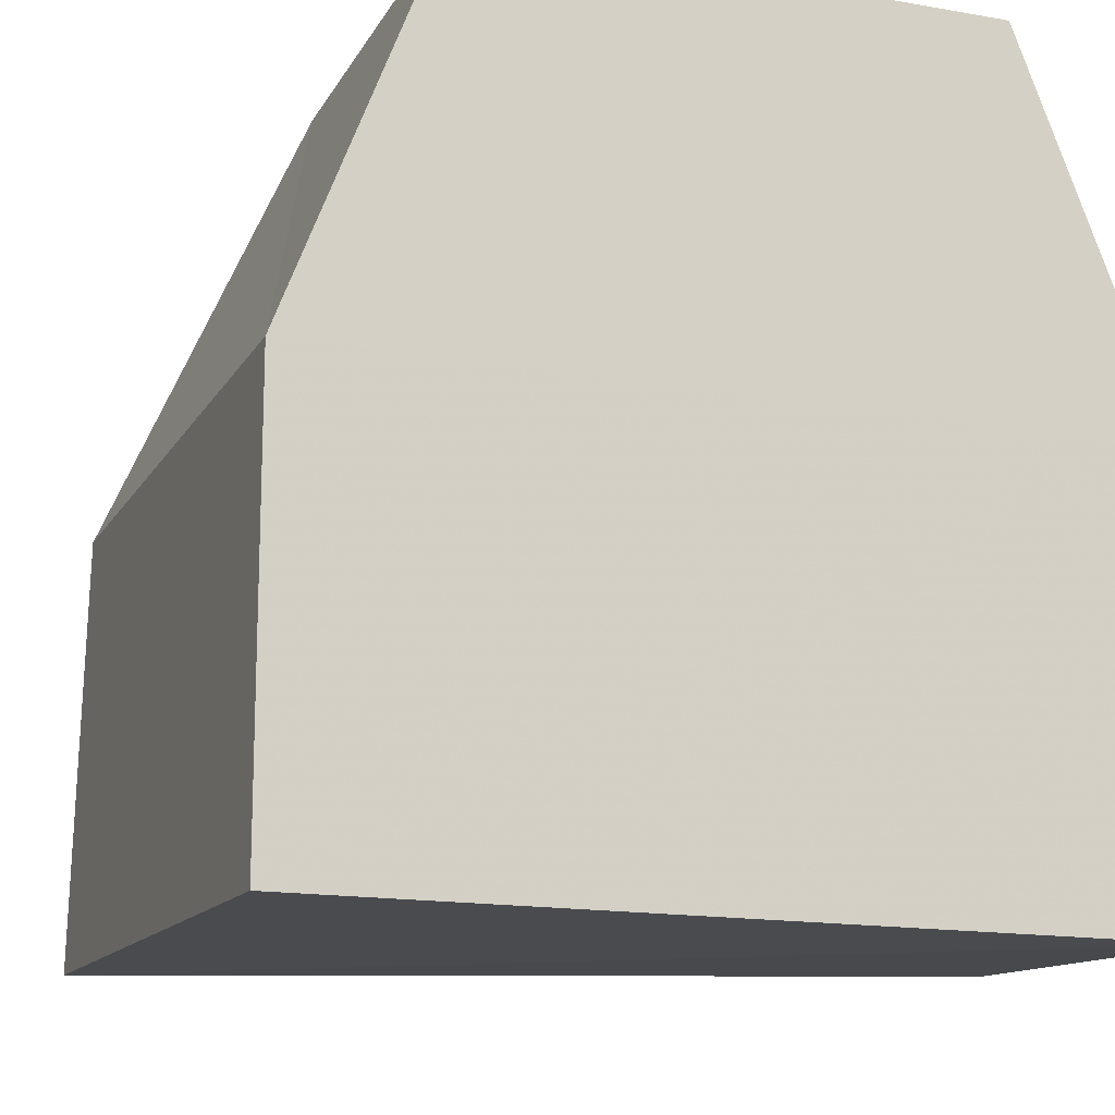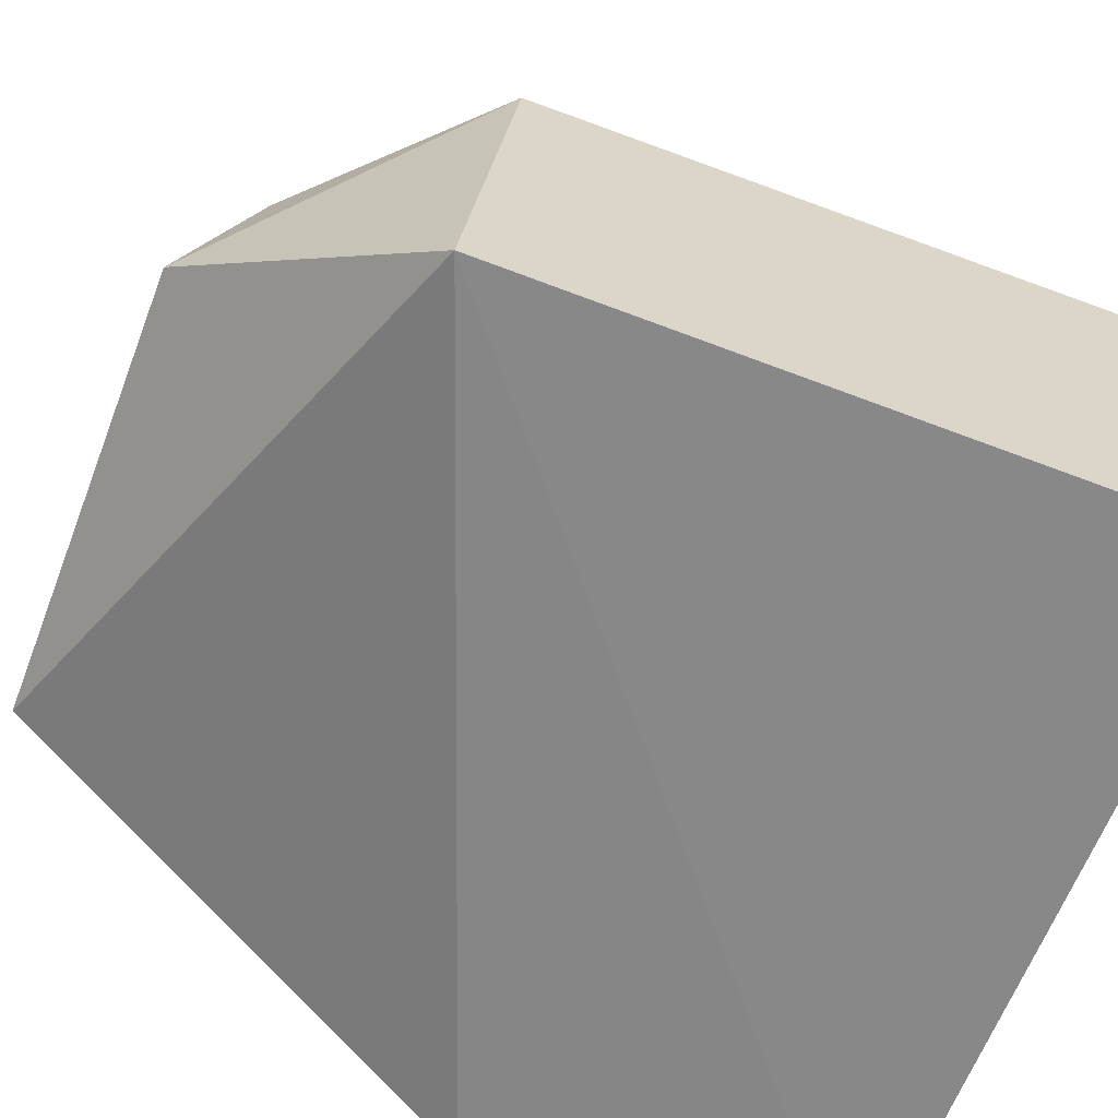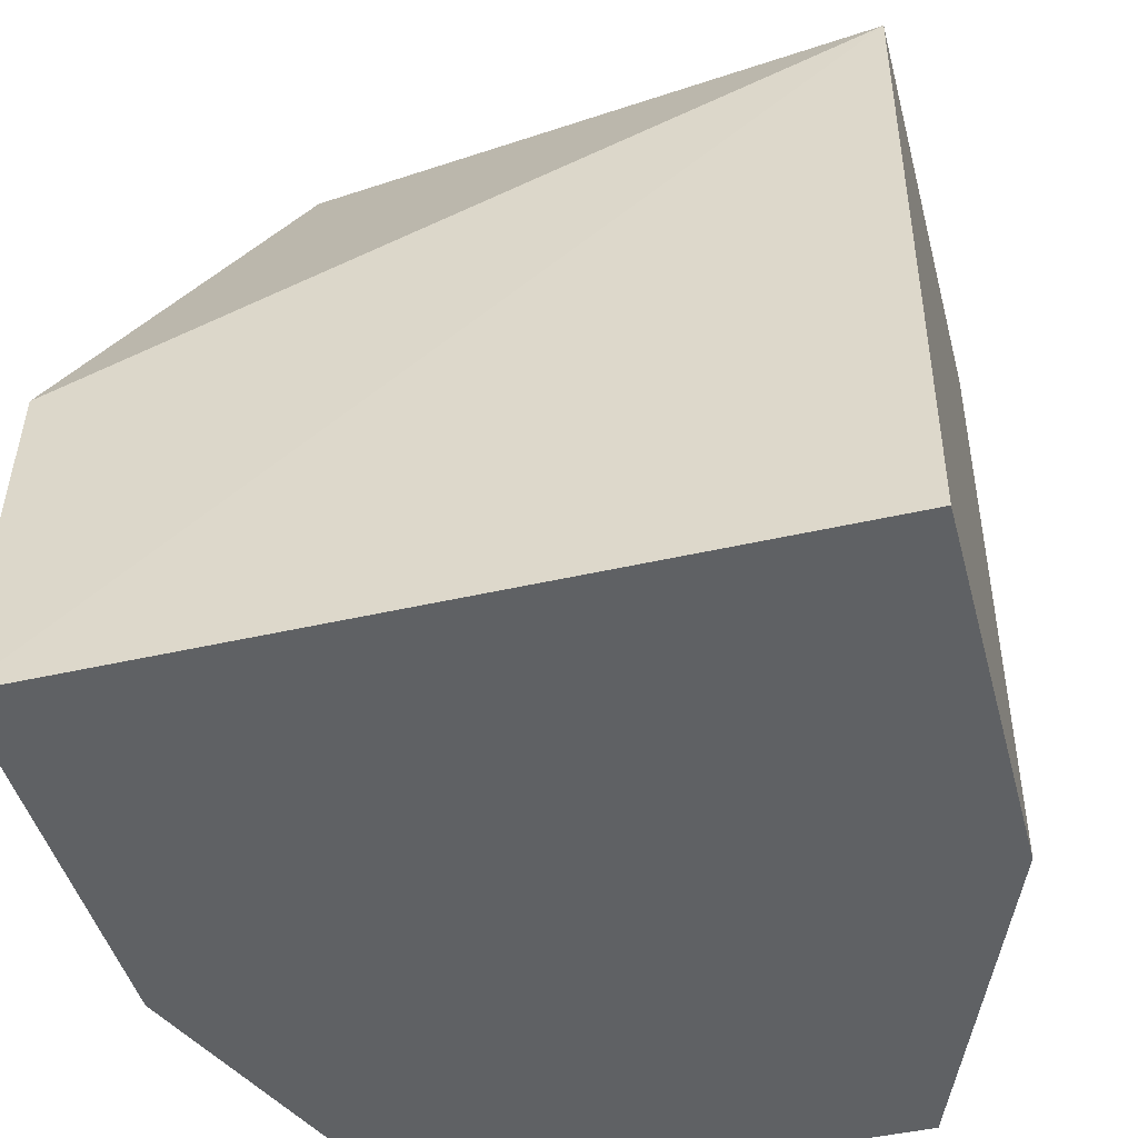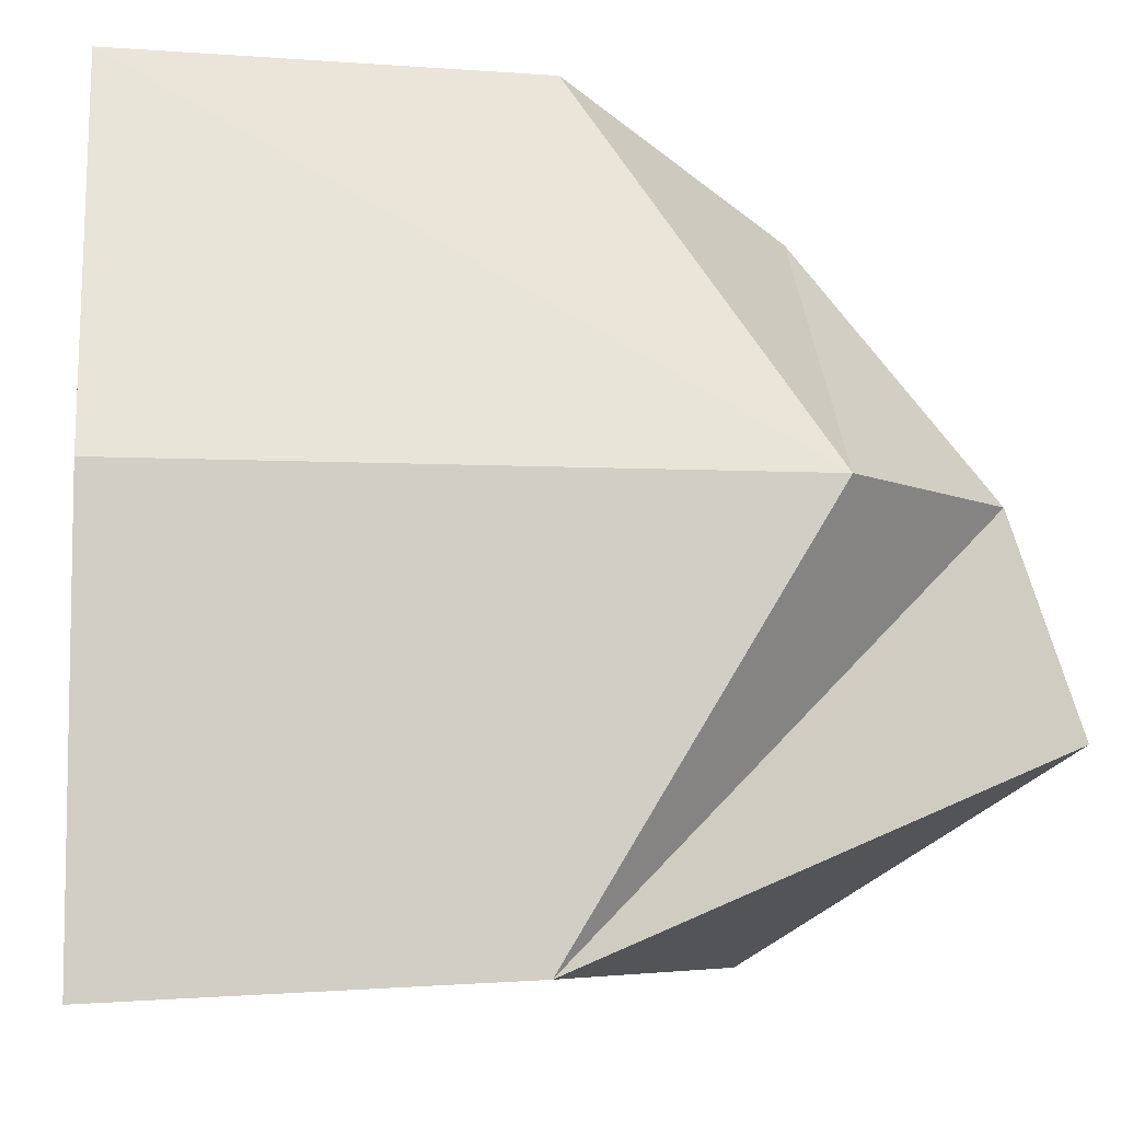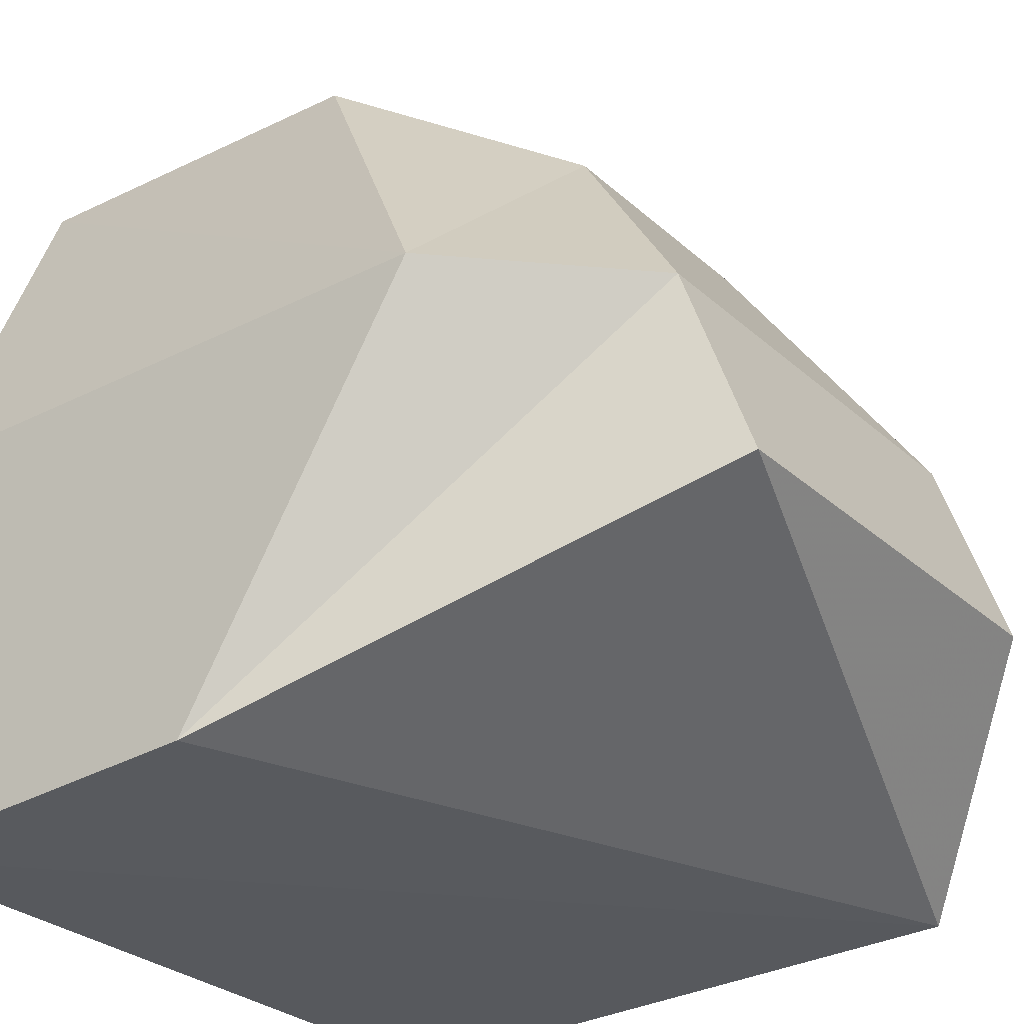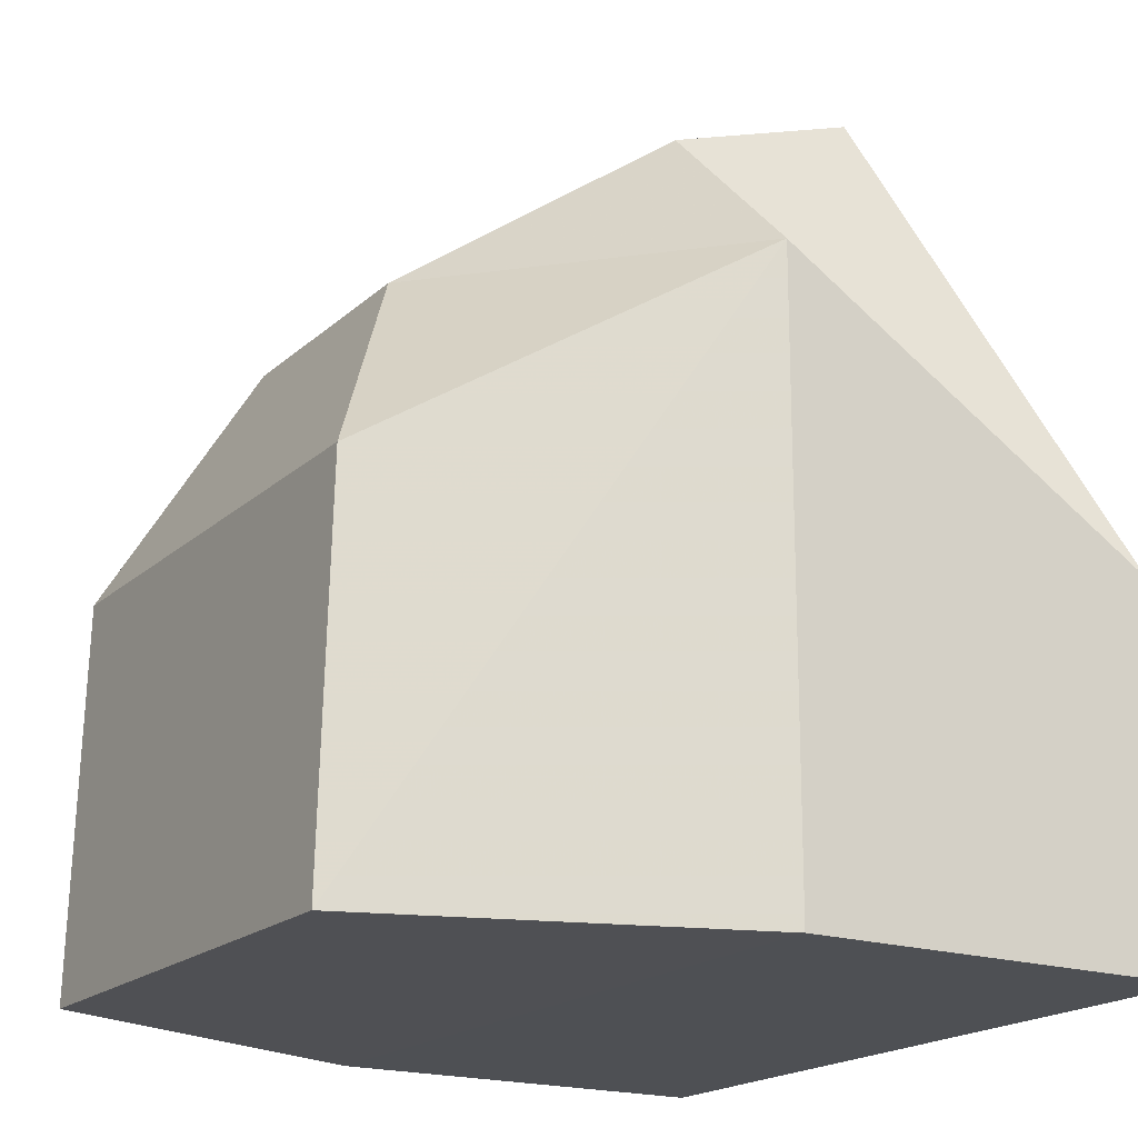
<metadata>
{"format":"obj","ext":"obj","renderer":"f3d","projection":"perspective","resolution":1024,"background":"white","views":[{"elev":-15.3,"azim":-20.7,"up":"+Z"},{"elev":-62.5,"azim":-110.8,"up":"+Z"},{"elev":-45.8,"azim":-165.2,"up":"+Y"},{"elev":-7.2,"azim":82.8,"up":"+Z"},{"elev":-28.8,"azim":127.3,"up":"+Z"},{"elev":-19.0,"azim":58.0,"up":"+Y"}]}
</metadata>
<code>
v -0.2031 -0.3149 0.3135
v 0.2031 -0.3149 0.3135
v -0.3167 -0.3167 -0.3167
v 0.3167 -0.3167 -0.3167
v -0.3167 -0.3167 0.018
v 0.3167 -0.3167 0.018
v -0.2031 -0.000843 0.305
v -0.1016 0.175 0.216
v 0.1016 0.175 0.216
v 0.2031 -0.000843 0.305
v -0.1786 0.3682 -0.1457
v -0.3167 0.212 -0.3023
v 0.3167 -0.01915 -0.3023
v 0.1786 0.3682 -0.1457
v -0.1806 0.3107 0.01697
v -0.3167 0.1737 0.01719
v 0.1806 0.3107 0.01697
v 0.3167 0.1737 0.01719
f 5 6 2 1
f 3 4 6 5
f 7 8 15 16
f 8 7 10 9
f 9 10 18 17
f 11 12 16 15
f 12 11 14 13
f 13 14 17 18
f 1 2 10 7
f 8 9 17 15
f 12 13 4 3
f 2 6 18 10
f 5 1 7 16
f 15 17 14 11
f 3 5 16 12
f 18 6 4 13

</code>
